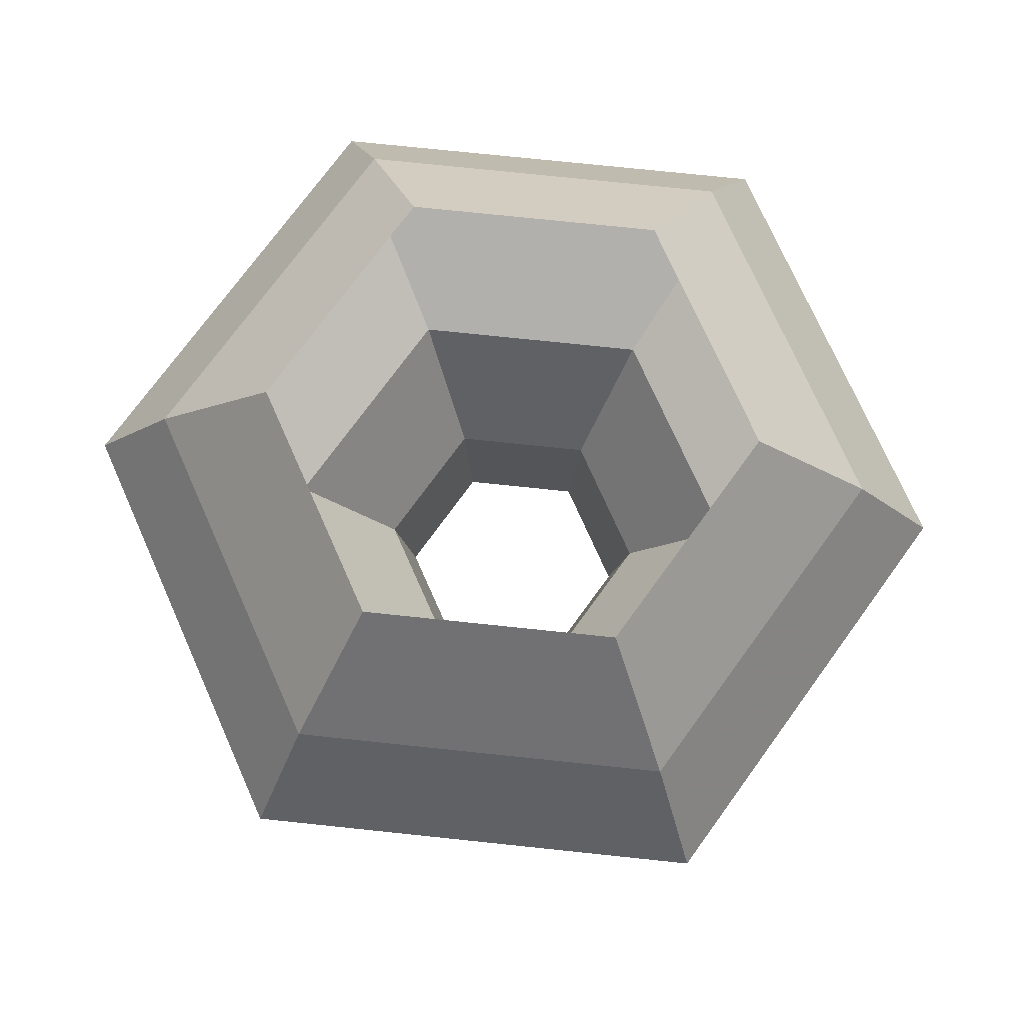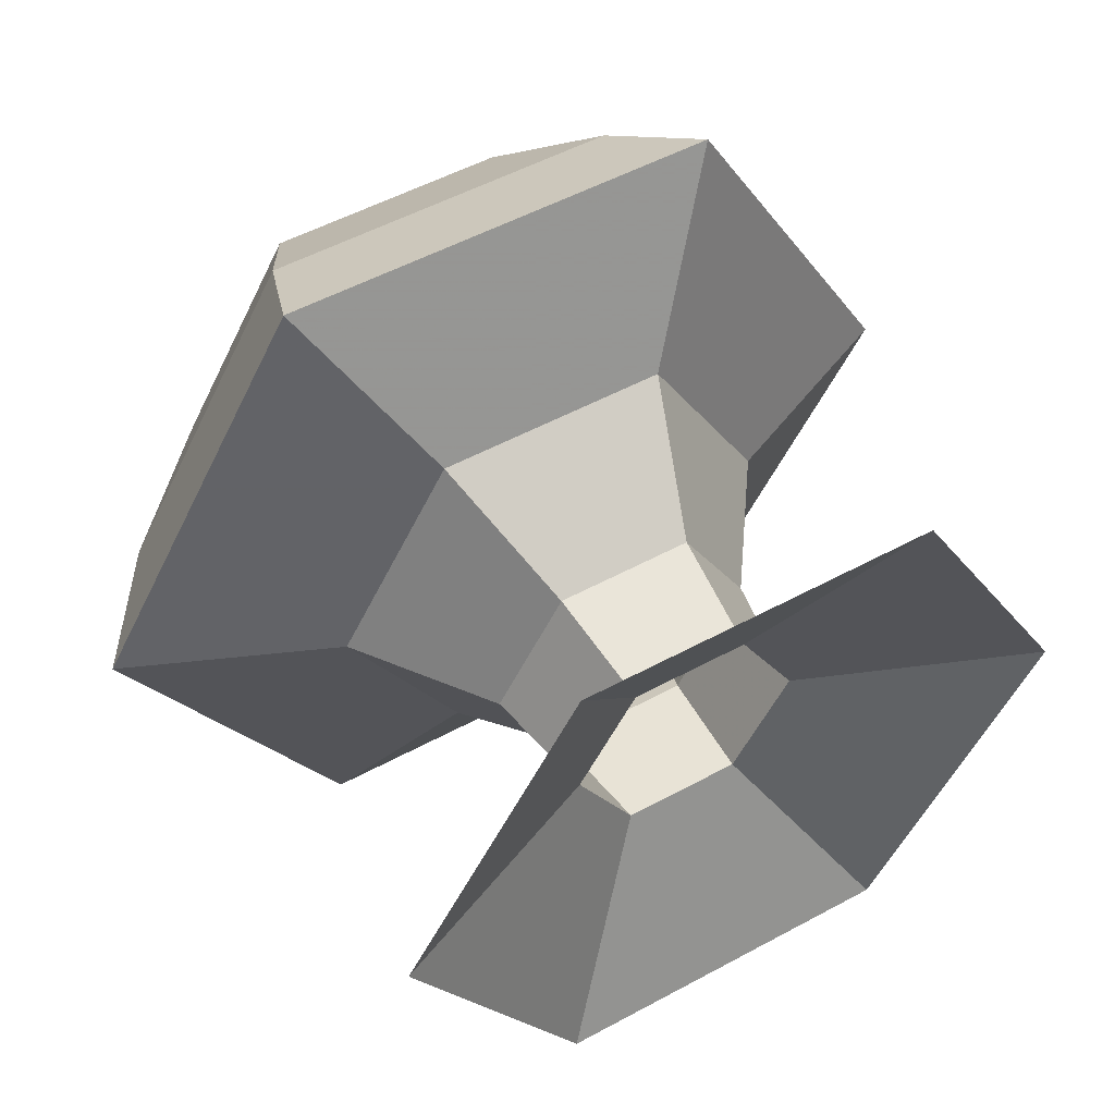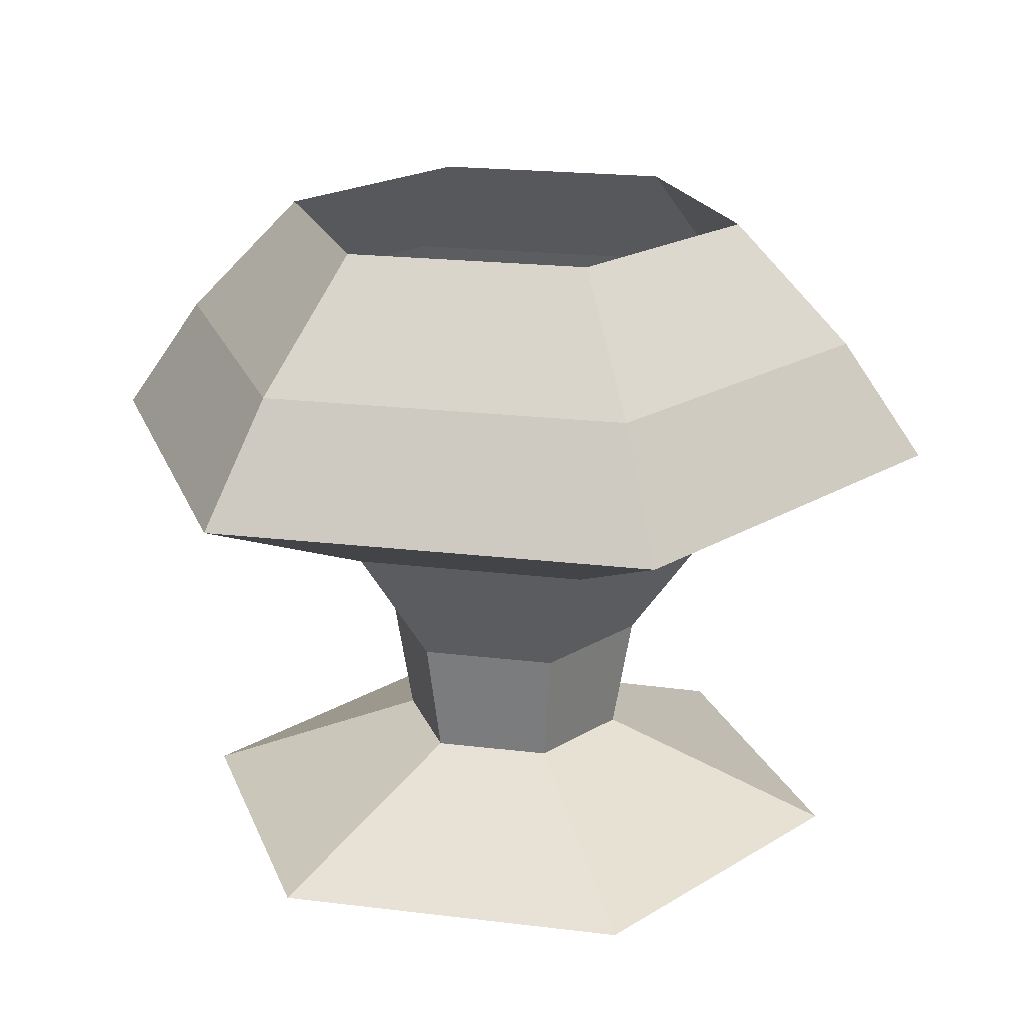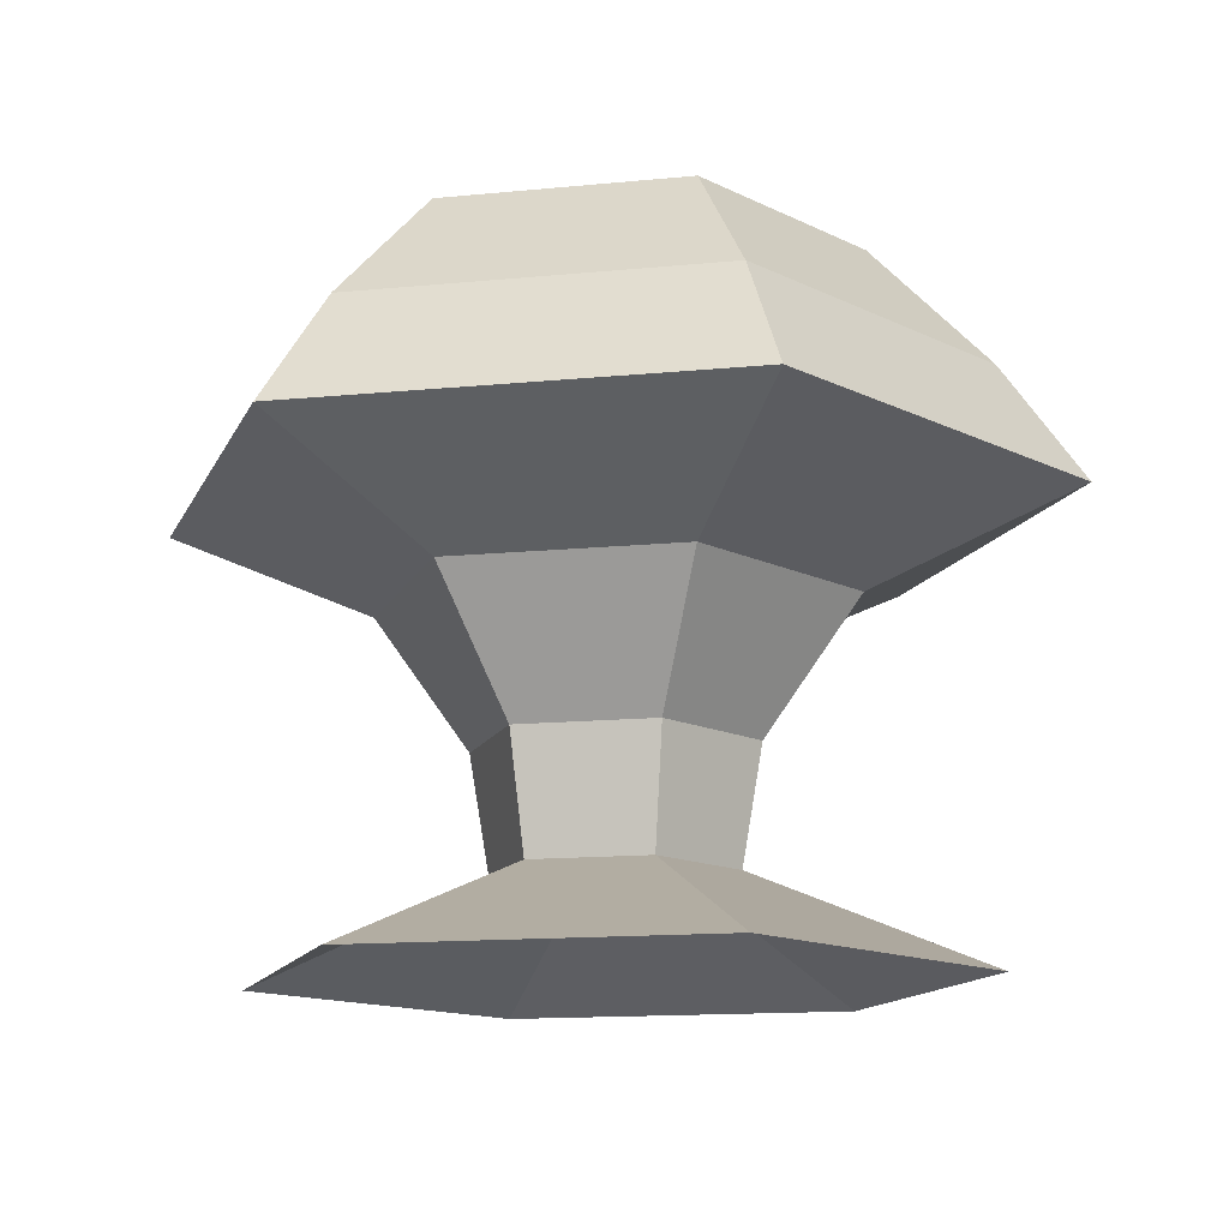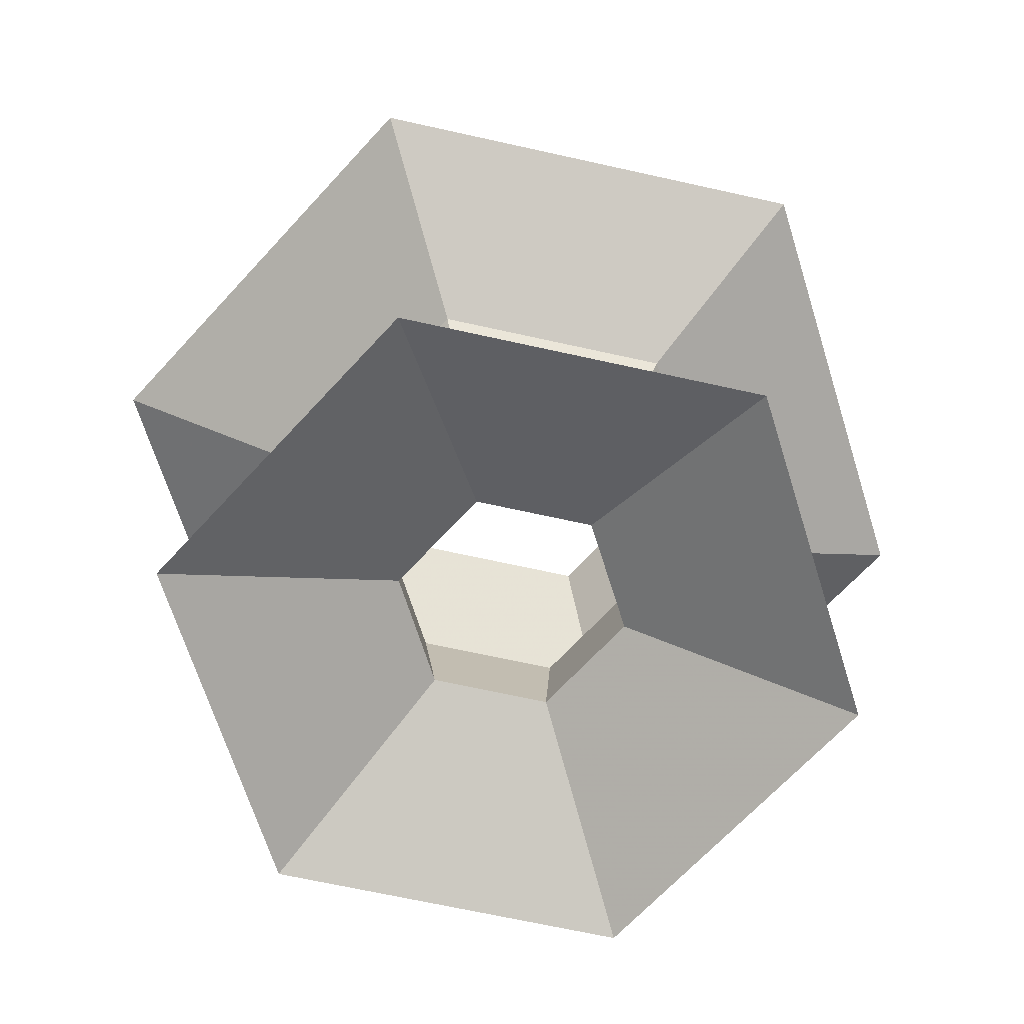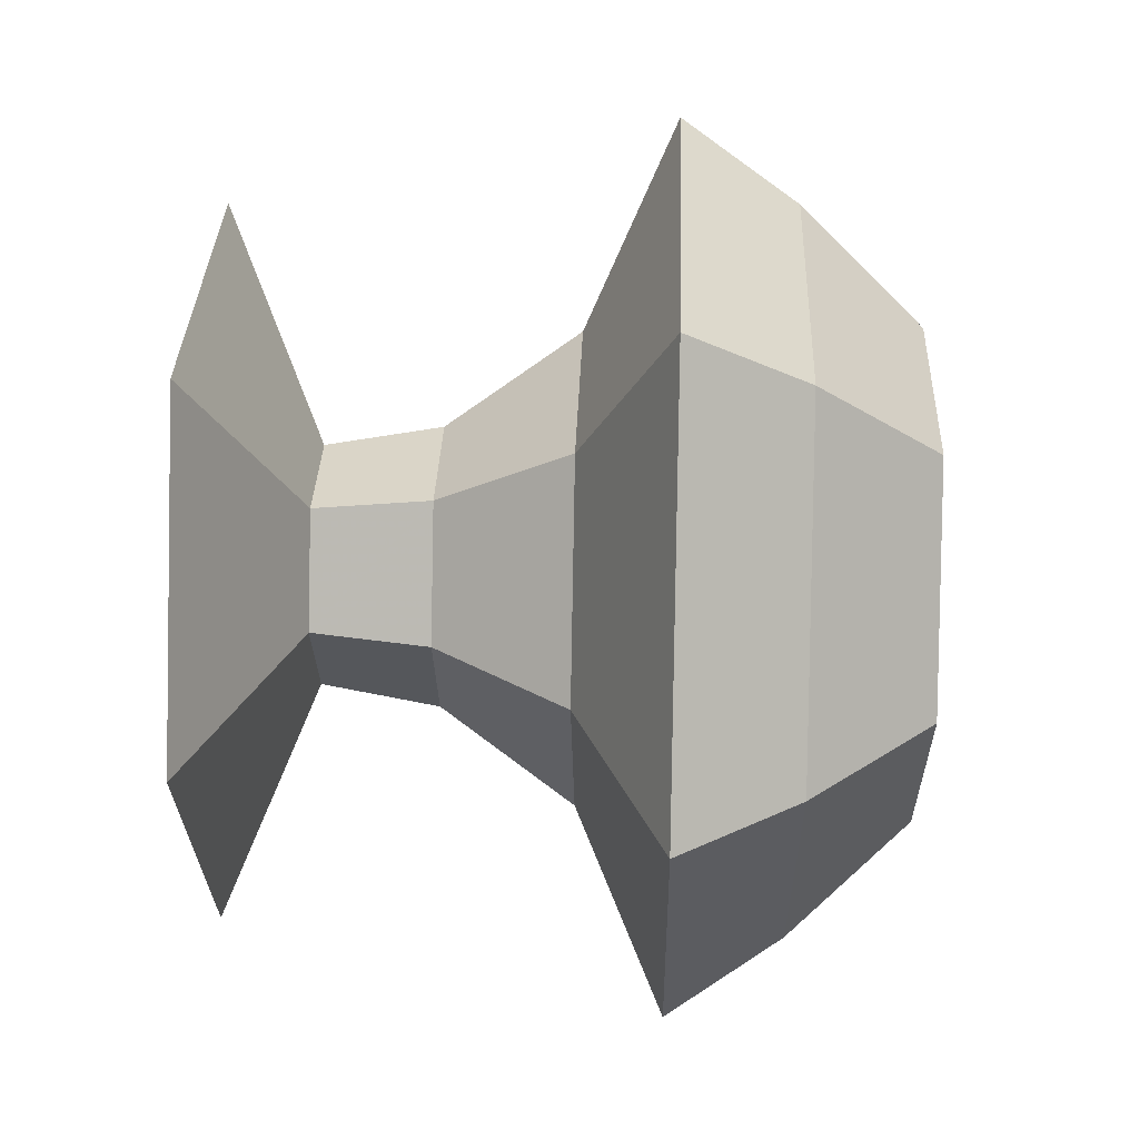
<metadata>
{"format":"obj","ext":"obj","renderer":"f3d","projection":"perspective","resolution":1024,"background":"white","views":[{"elev":74.1,"azim":126.0,"up":"+Y"},{"elev":52.5,"azim":-30.3,"up":"+Z"},{"elev":20.5,"azim":-167.5,"up":"+Y"},{"elev":-13.9,"azim":-167.6,"up":"+Y"},{"elev":-67.4,"azim":-72.6,"up":"+Y"},{"elev":33.2,"azim":92.0,"up":"+Z"}]}
</metadata>
<code>
v -0.7073 1.051 -0
v -0.3536 1.051 -0.6125
v 0.3536 1.051 -0.6125
v 0.7073 1.051 6.183e-08
v 0.3536 1.051 0.6125
v -0.3536 1.051 0.6125
v -1.052 0.6933 -0
v -0.526 0.6933 -0.9111
v 0.526 0.6933 -0.9111
v 1.052 0.6933 9.197e-08
v 0.526 0.6933 0.9111
v -0.526 0.6933 0.9111
v -1.293 0.3486 -0
v -0.6464 0.3486 -1.12
v 0.6464 0.3486 -1.12
v 1.293 0.3486 1.13e-07
v 0.6464 0.3486 1.12
v -0.6464 0.3486 1.12
v -0.6819 0.08239 -0
v -0.341 0.08239 -0.5906
v 0.341 0.08239 -0.5906
v 0.6819 0.08239 5.961e-08
v 0.341 0.08239 0.5906
v -0.341 0.08239 0.5906
v -0.4031 -0.3105 -0
v -0.2015 -0.3105 -0.3491
v 0.2015 -0.3105 -0.3491
v 0.4031 -0.3105 3.524e-08
v 0.2015 -0.3105 0.3491
v -0.2015 -0.3105 0.3491
v -0.3448 -0.6553 -0
v -0.1724 -0.6553 -0.2986
v 0.1724 -0.6553 -0.2986
v 0.3448 -0.6553 3.014e-08
v 0.1724 -0.6553 0.2986
v -0.1724 -0.6553 0.2986
v -1.032 -0.9392 -0
v -0.5159 -0.9392 -0.8935
v 0.5159 -0.9392 -0.8935
v 1.032 -0.9392 9.02e-08
v 0.5159 -0.9392 0.8935
v -0.5159 -0.9392 0.8935
f 1 7 2
f 2 7 8
f 2 8 3
f 3 8 9
f 3 9 4
f 4 9 10
f 4 10 5
f 5 10 11
f 5 11 6
f 6 11 12
f 6 12 1
f 1 12 7
f 7 13 8
f 8 13 14
f 8 14 9
f 9 14 15
f 9 15 10
f 10 15 16
f 10 16 11
f 11 16 17
f 11 17 12
f 12 17 18
f 12 18 7
f 7 18 13
f 13 19 14
f 14 19 20
f 14 20 15
f 15 20 21
f 15 21 16
f 16 21 22
f 16 22 17
f 17 22 23
f 17 23 18
f 18 23 24
f 18 24 13
f 13 24 19
f 19 25 20
f 20 25 26
f 20 26 21
f 21 26 27
f 21 27 22
f 22 27 28
f 22 28 23
f 23 28 29
f 23 29 24
f 24 29 30
f 24 30 19
f 19 30 25
f 25 31 26
f 26 31 32
f 26 32 27
f 27 32 33
f 27 33 28
f 28 33 34
f 28 34 29
f 29 34 35
f 29 35 30
f 30 35 36
f 30 36 25
f 25 36 31
f 31 37 32
f 32 37 38
f 32 38 33
f 33 38 39
f 33 39 34
f 34 39 40
f 34 40 35
f 35 40 41
f 35 41 36
f 36 41 42
f 36 42 31
f 31 42 37

</code>
